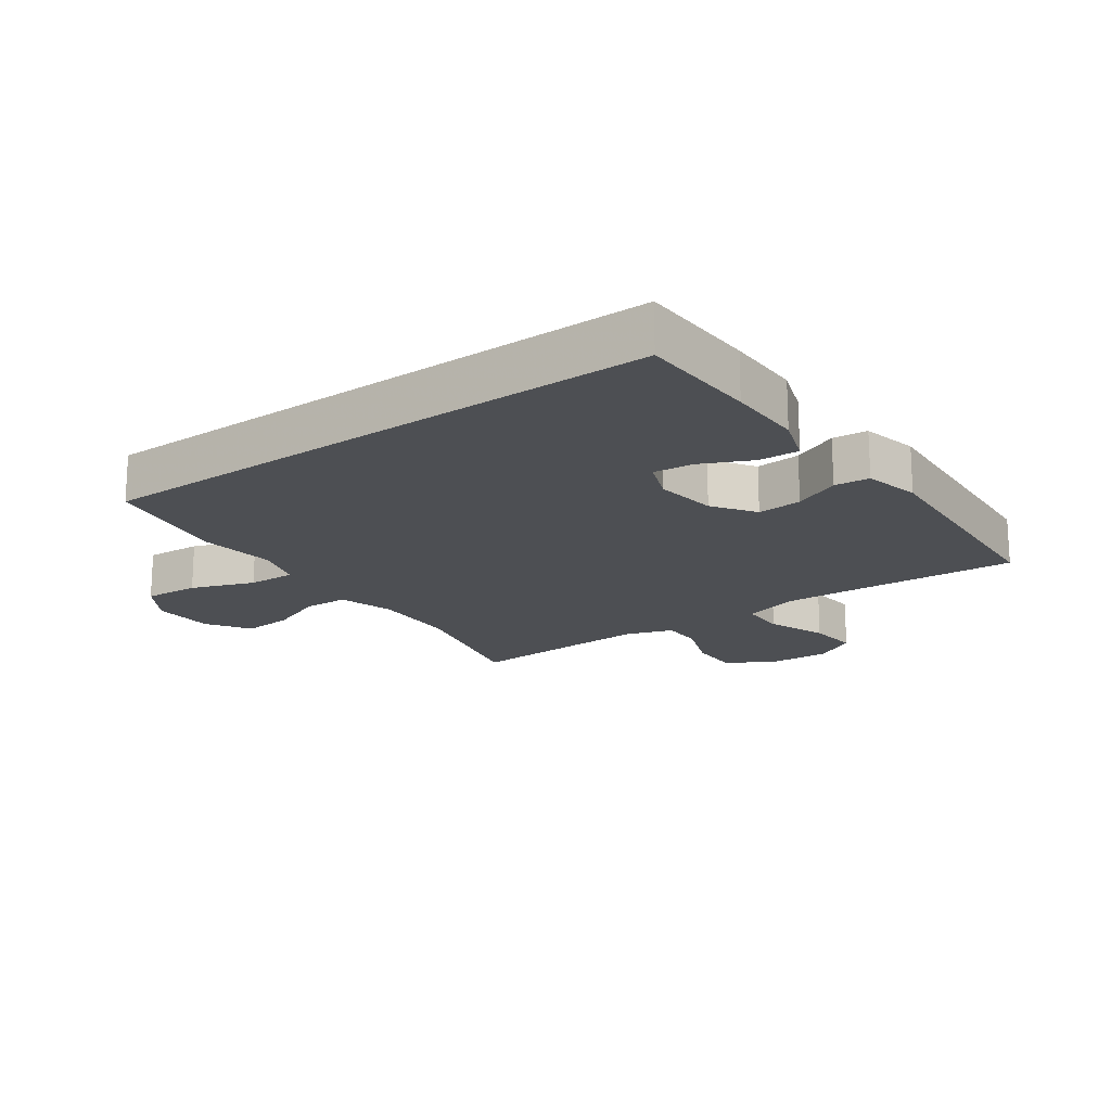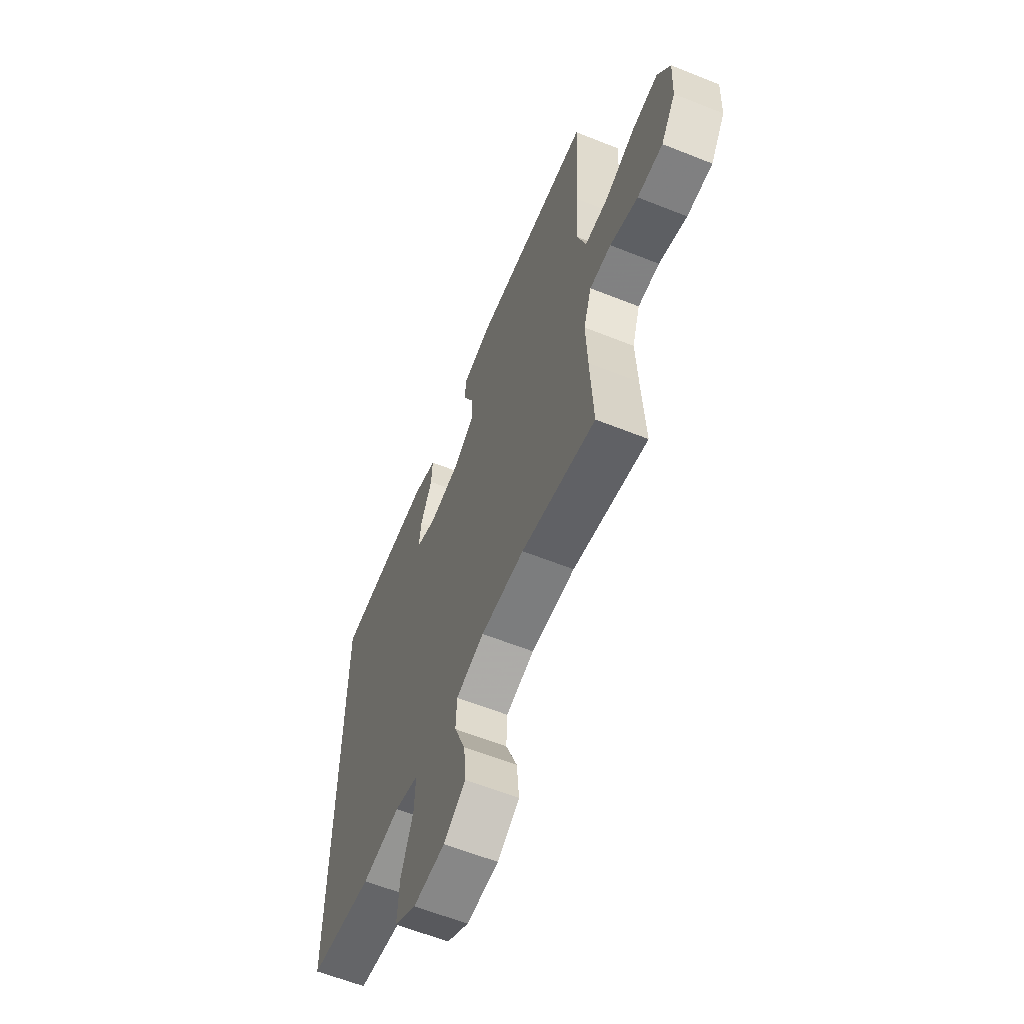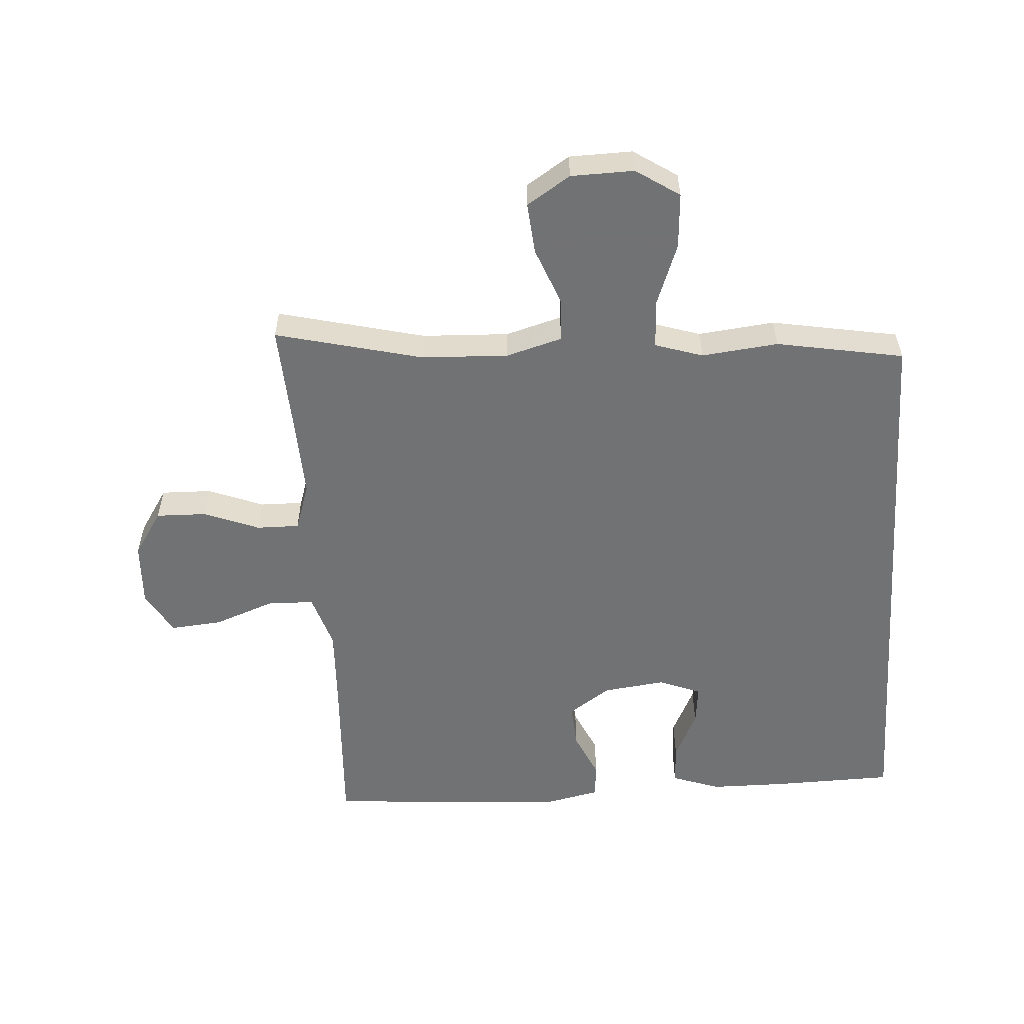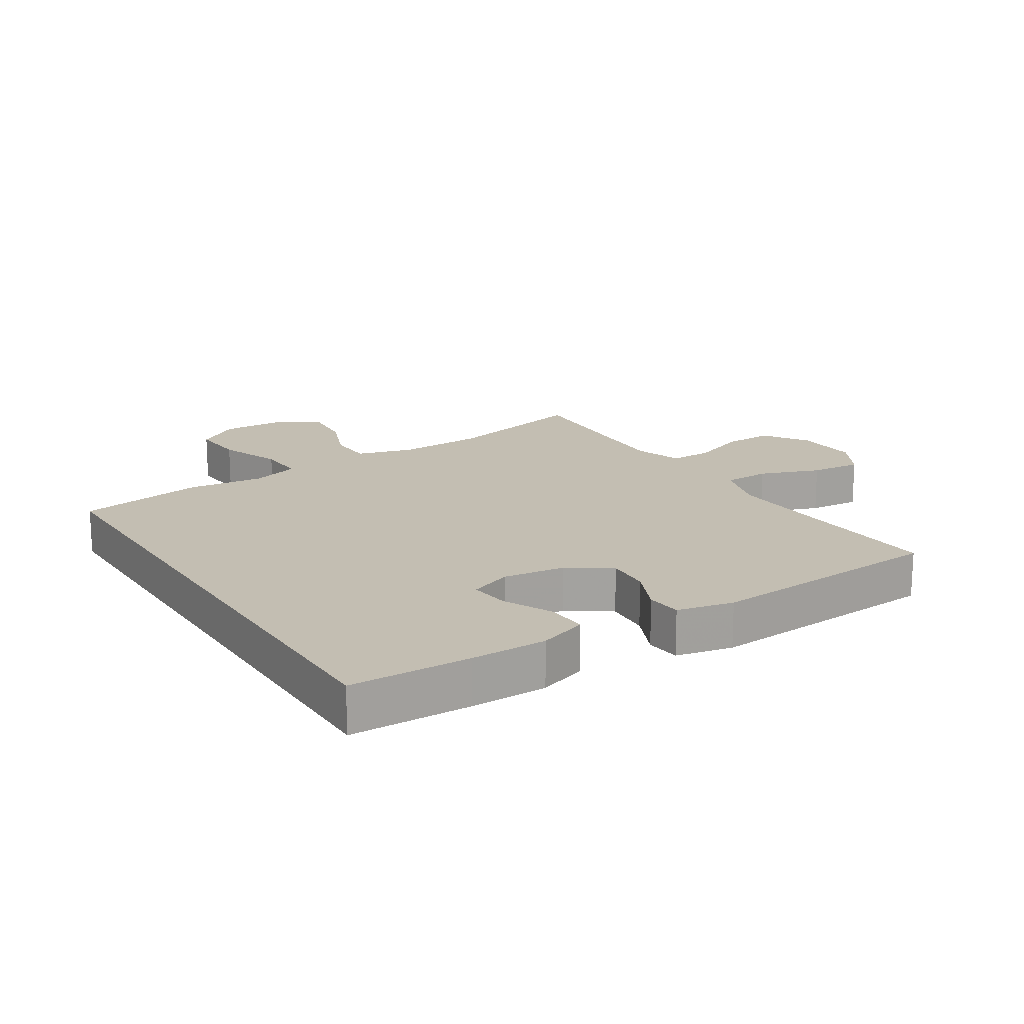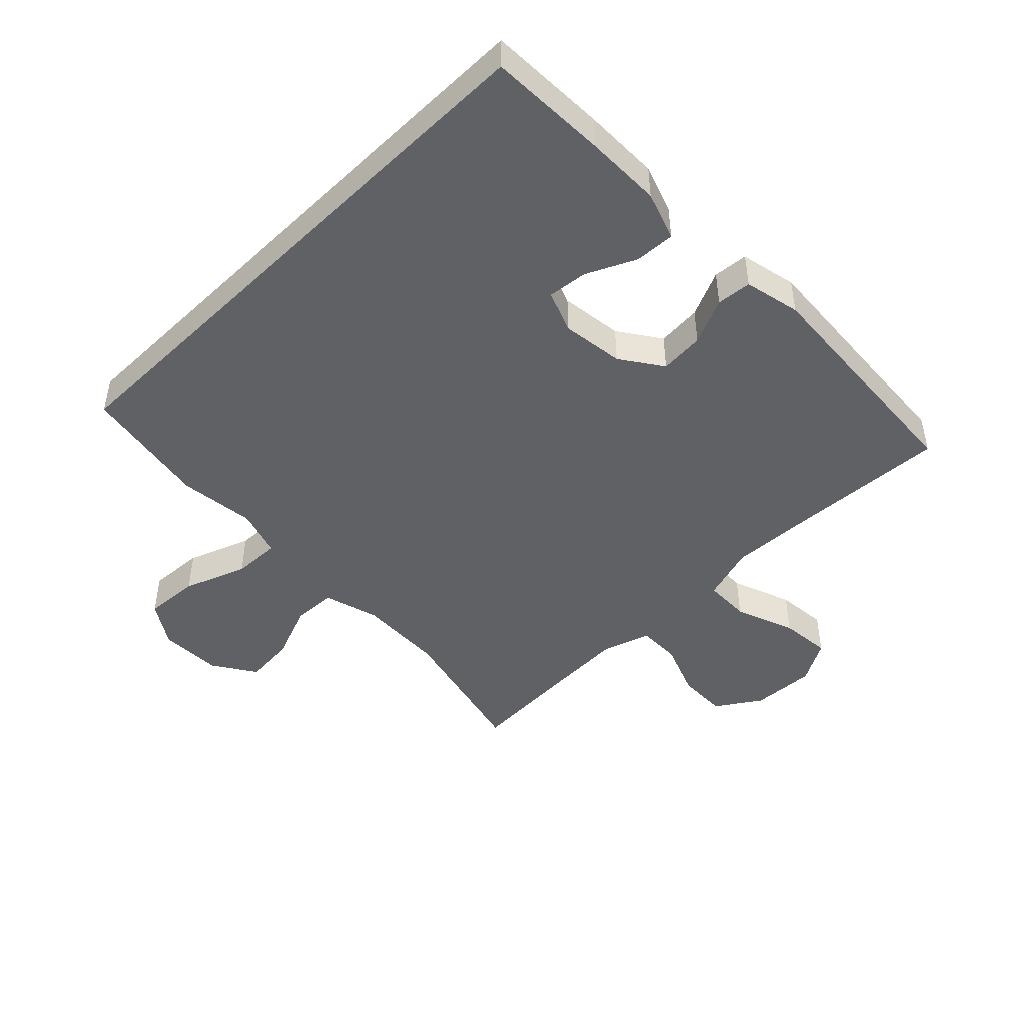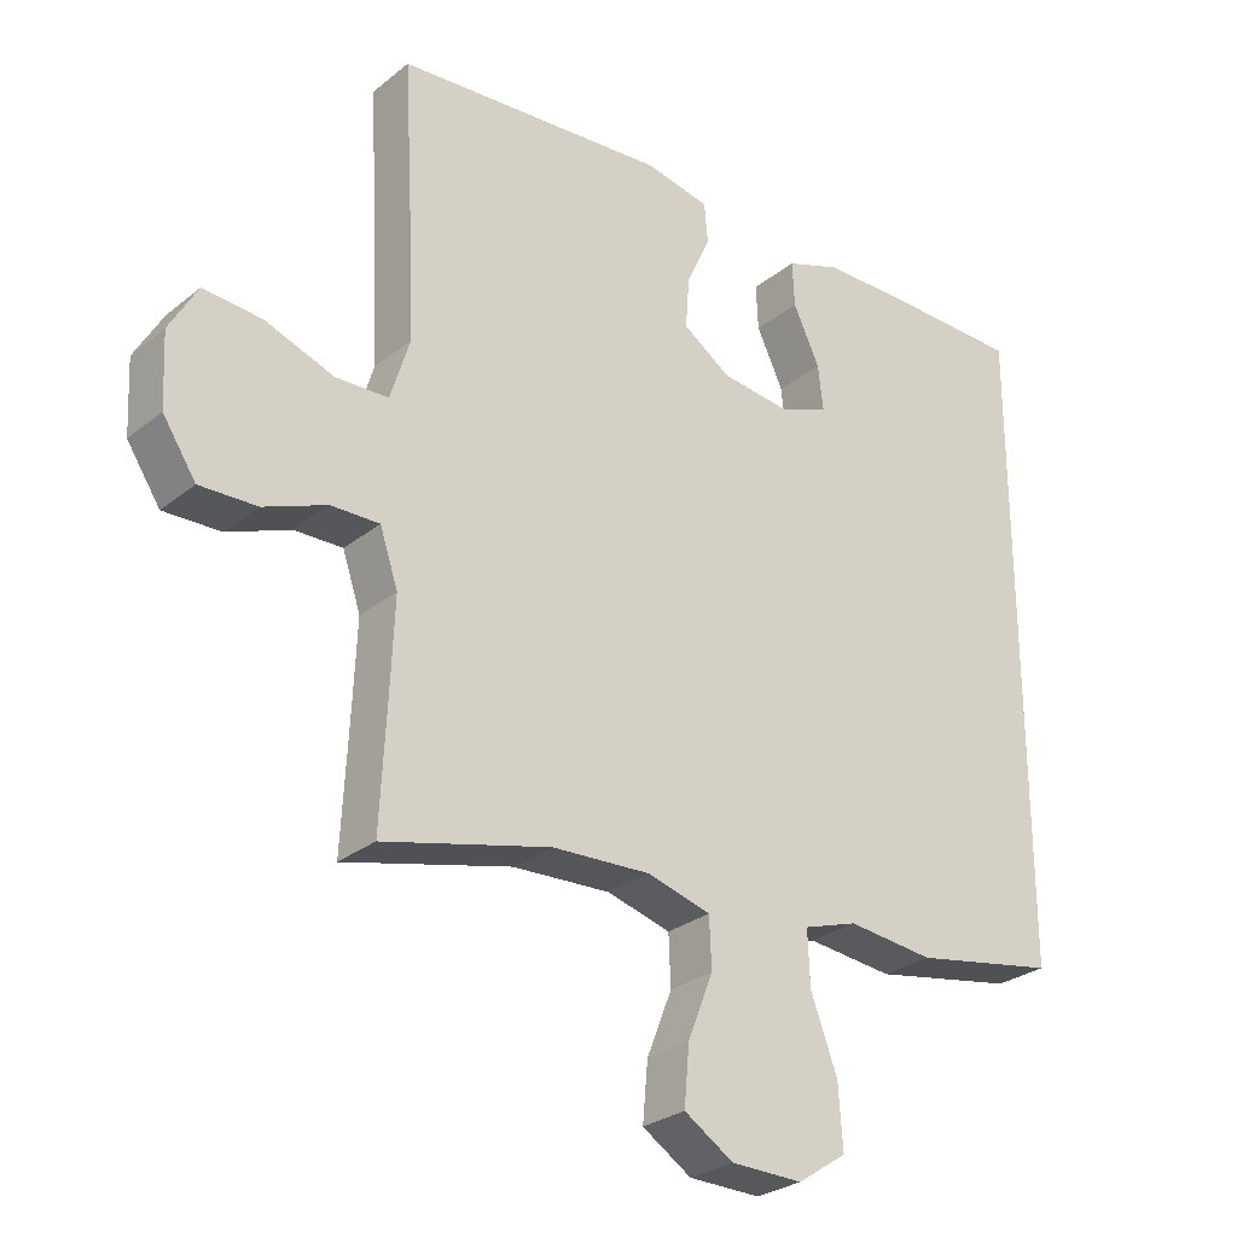
<metadata>
{"format":"obj","ext":"obj","renderer":"f3d","projection":"perspective","resolution":1024,"background":"white","views":[{"elev":-17.9,"azim":-54.0,"up":"+Y"},{"elev":-61.4,"azim":67.9,"up":"+Z"},{"elev":-55.6,"azim":-176.1,"up":"+Y"},{"elev":17.4,"azim":-32.4,"up":"+Y"},{"elev":-46.3,"azim":-45.4,"up":"+Y"},{"elev":-27.7,"azim":140.4,"up":"+Z"}]}
</metadata>
<code>
v 0.5 0.07 0.5
v 0.486 0.07 0.253
v 0.48 0.07 0.12
v 0.507 0.07 0.033
v 0.58 0.07 0.031
v 0.675 0.07 0.066
v 0.756 0.07 0.073
v 0.795 0.07 0.005
v 0.79 0.07 -0.096
v 0.744 0.07 -0.166
v 0.665 0.07 -0.164
v 0.578 0.07 -0.13
v 0.511 0.07 -0.129
v 0.486 0.07 -0.204
v 0.491 0.07 -0.323
v 0.5 0.07 -0.5
v 0.269 0.07 -0.443
v 0.133 0.07 -0.437
v 0.045 0.07 -0.462
v 0.042 0.07 -0.531
v 0.077 0.07 -0.62
v 0.084 0.07 -0.7
v 0.016 0.07 -0.744
v -0.083 0.07 -0.746
v -0.151 0.07 -0.701
v -0.145 0.07 -0.614
v -0.108 0.07 -0.515
v -0.105 0.07 -0.44
v -0.18 0.07 -0.416
v -0.3 0.07 -0.429
v -0.5 0.07 -0.393
v -0.5 0.07 0.508
v -0.311 0.07 0.512
v -0.191 0.07 0.511
v -0.115 0.07 0.484
v -0.118 0.07 0.421
v -0.155 0.07 0.343
v -0.162 0.07 0.28
v -0.096 0.07 0.254
v 0.002 0.07 0.266
v 0.068 0.07 0.311
v 0.063 0.07 0.381
v 0.03 0.07 0.454
v 0.035 0.07 0.509
v 0.124 0.07 0.528
v 0.5 0 0.5
v 0.486 0 0.253
v 0.48 0 0.12
v 0.507 0 0.033
v 0.58 0 0.031
v 0.675 0 0.066
v 0.756 0 0.073
v 0.795 0 0.005
v 0.79 0 -0.096
v 0.744 0 -0.166
v 0.665 0 -0.164
v 0.578 0 -0.13
v 0.511 0 -0.129
v 0.486 0 -0.204
v 0.491 0 -0.323
v 0.5 0 -0.5
v 0.269 0 -0.443
v 0.133 0 -0.437
v 0.045 0 -0.462
v 0.042 0 -0.531
v 0.077 0 -0.62
v 0.084 0 -0.7
v 0.016 0 -0.744
v -0.083 0 -0.746
v -0.151 0 -0.701
v -0.145 0 -0.614
v -0.108 0 -0.515
v -0.105 0 -0.44
v -0.18 0 -0.416
v -0.3 0 -0.429
v -0.5 0 -0.393
v -0.5 0 0.508
v -0.311 0 0.512
v -0.191 0 0.511
v -0.115 0 0.484
v -0.118 0 0.421
v -0.155 0 0.343
v -0.162 0 0.28
v -0.096 0 0.254
v 0.002 0 0.266
v 0.068 0 0.311
v 0.063 0 0.381
v 0.03 0 0.454
v 0.035 0 0.509
v 0.124 0 0.528
f 45 1 2
f 44 45 2
f 43 44 2
f 42 43 2
f 41 42 2 3
f 40 41 3 4
f 39 40 4
f 35 36 37
f 34 35 37
f 33 34 37
f 32 33 37
f 32 37 38
f 31 32 38
f 30 31 38
f 29 30 38
f 28 29 38 39
f 25 26 27
f 24 25 27
f 23 24 27
f 22 23 27
f 21 22 27
f 20 21 27
f 19 20 27 28
f 28 39 4
f 19 28 4
f 18 19 4
f 15 16 17
f 14 15 17 18
f 10 11 12
f 9 10 12
f 8 9 12
f 7 8 12
f 6 7 12
f 5 6 12
f 5 12 13
f 4 5 13
f 4 13 14 18
f 47 46 90
f 47 90 89
f 47 89 88
f 47 88 87
f 48 47 87 86
f 49 48 86 85
f 49 85 84
f 82 81 80
f 82 80 79
f 82 79 78
f 82 78 77
f 83 82 77
f 83 77 76
f 83 76 75
f 83 75 74
f 84 83 74 73
f 72 71 70
f 72 70 69
f 72 69 68
f 72 68 67
f 72 67 66
f 72 66 65
f 73 72 65 64
f 49 84 73
f 49 73 64
f 49 64 63
f 62 61 60
f 63 62 60 59
f 57 56 55
f 57 55 54
f 57 54 53
f 57 53 52
f 57 52 51
f 57 51 50
f 58 57 50
f 58 50 49
f 63 59 58 49
f 1 46 47 2
f 2 47 48 3
f 3 48 49 4
f 4 49 50 5
f 5 50 51 6
f 6 51 52 7
f 7 52 53 8
f 8 53 54 9
f 9 54 55 10
f 10 55 56 11
f 11 56 57 12
f 12 57 58 13
f 13 58 59 14
f 14 59 60 15
f 15 60 61 16
f 16 61 62 17
f 17 62 63 18
f 18 63 64 19
f 19 64 65 20
f 20 65 66 21
f 21 66 67 22
f 22 67 68 23
f 23 68 69 24
f 24 69 70 25
f 25 70 71 26
f 26 71 72 27
f 27 72 73 28
f 28 73 74 29
f 29 74 75 30
f 30 75 76 31
f 31 76 77 32
f 32 77 78 33
f 33 78 79 34
f 34 79 80 35
f 35 80 81 36
f 36 81 82 37
f 37 82 83 38
f 38 83 84 39
f 39 84 85 40
f 40 85 86 41
f 41 86 87 42
f 42 87 88 43
f 43 88 89 44
f 44 89 90 45
f 45 90 46 1

</code>
